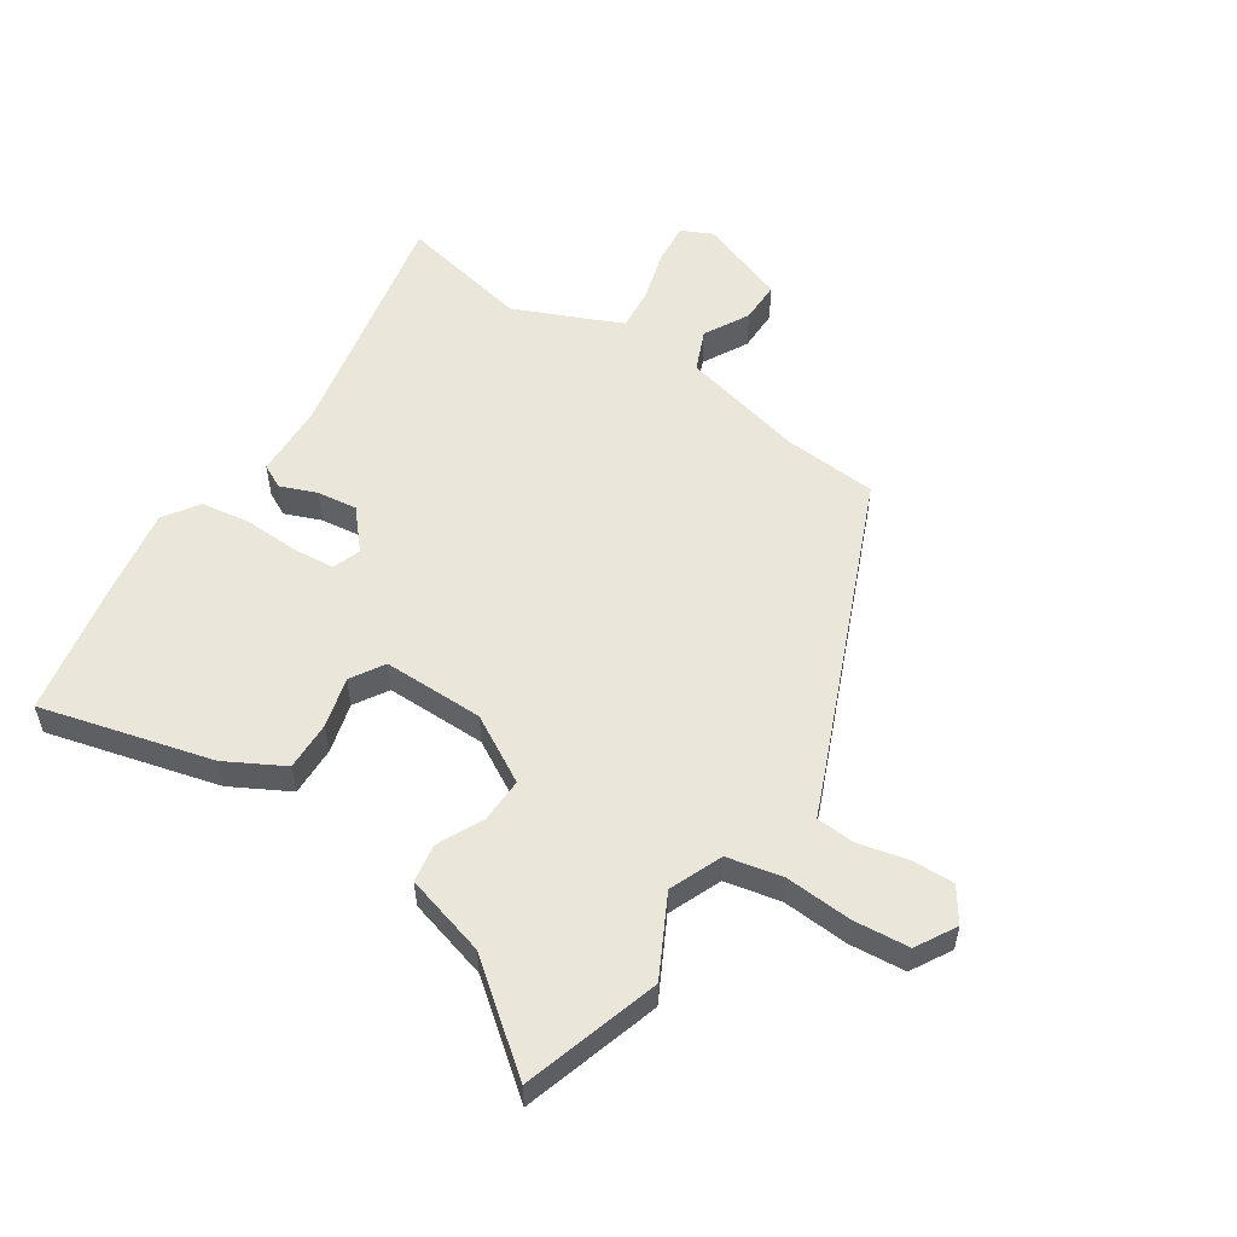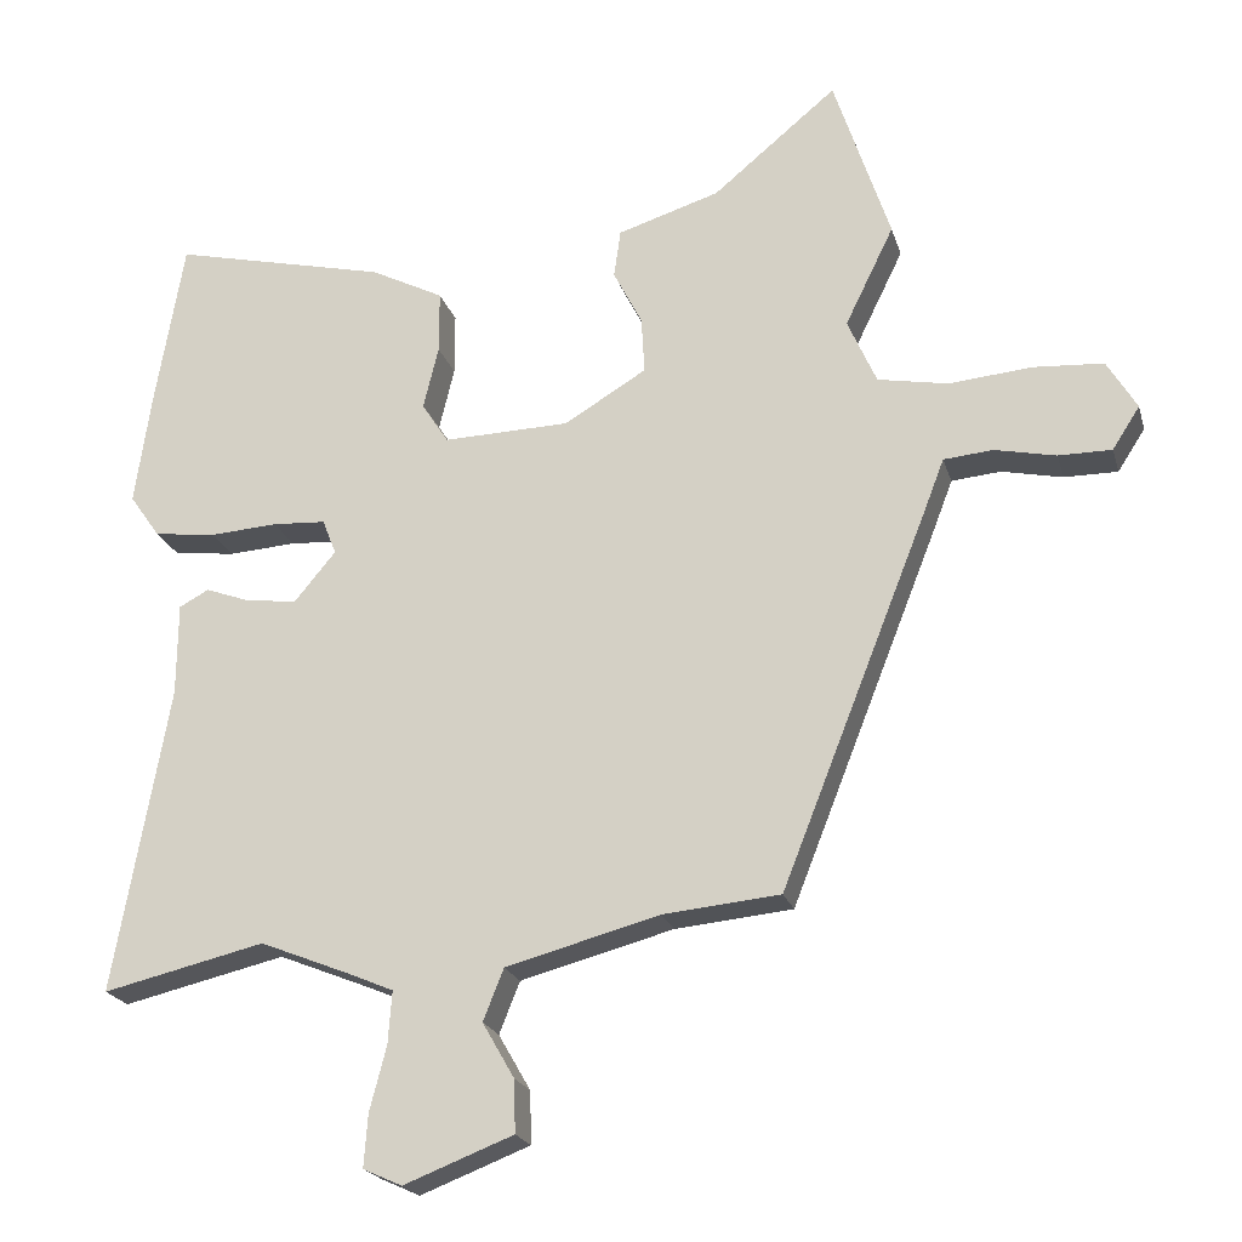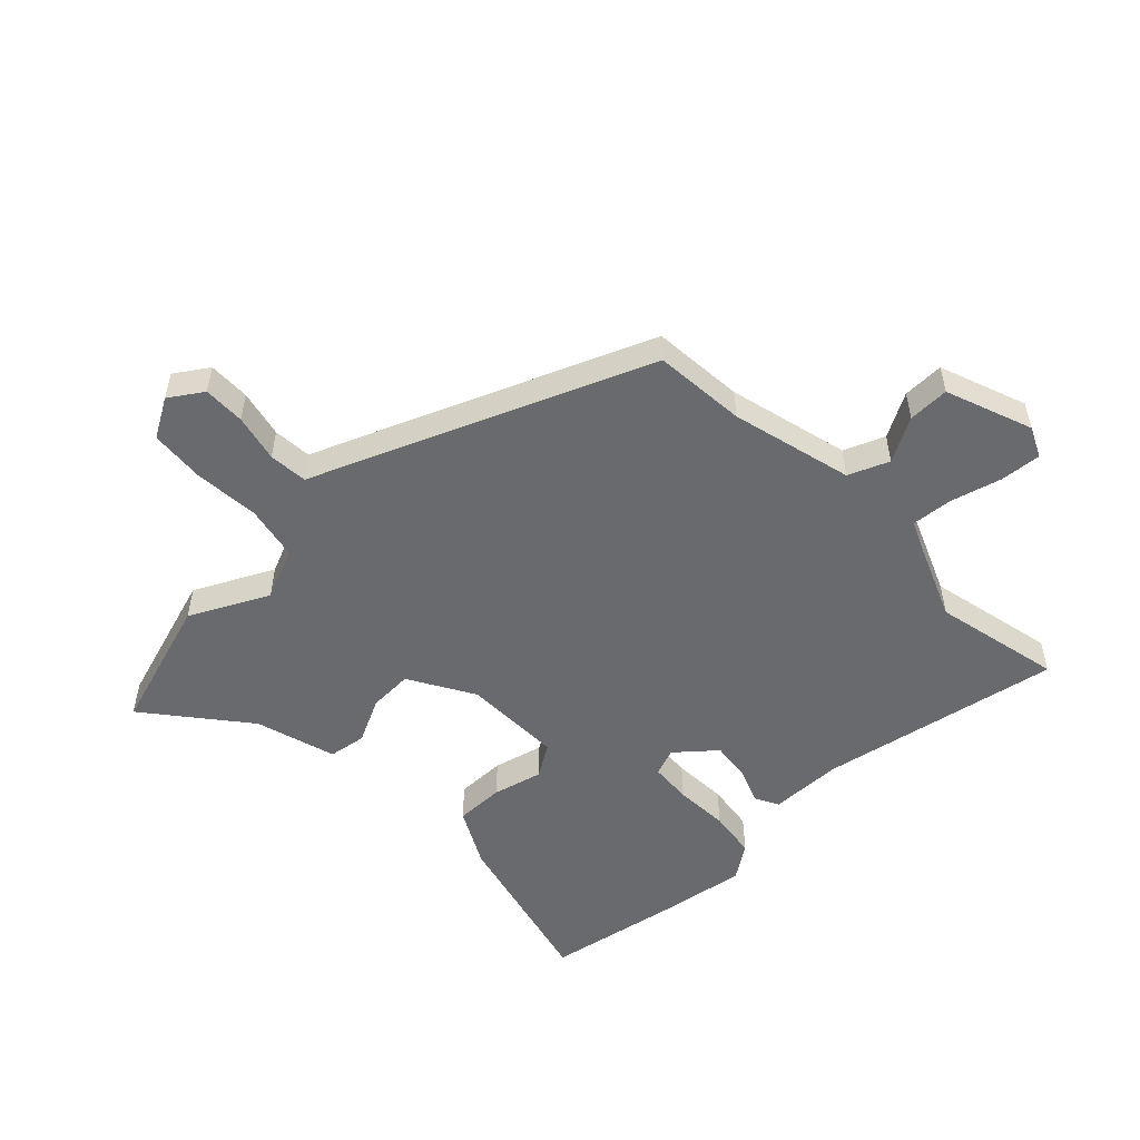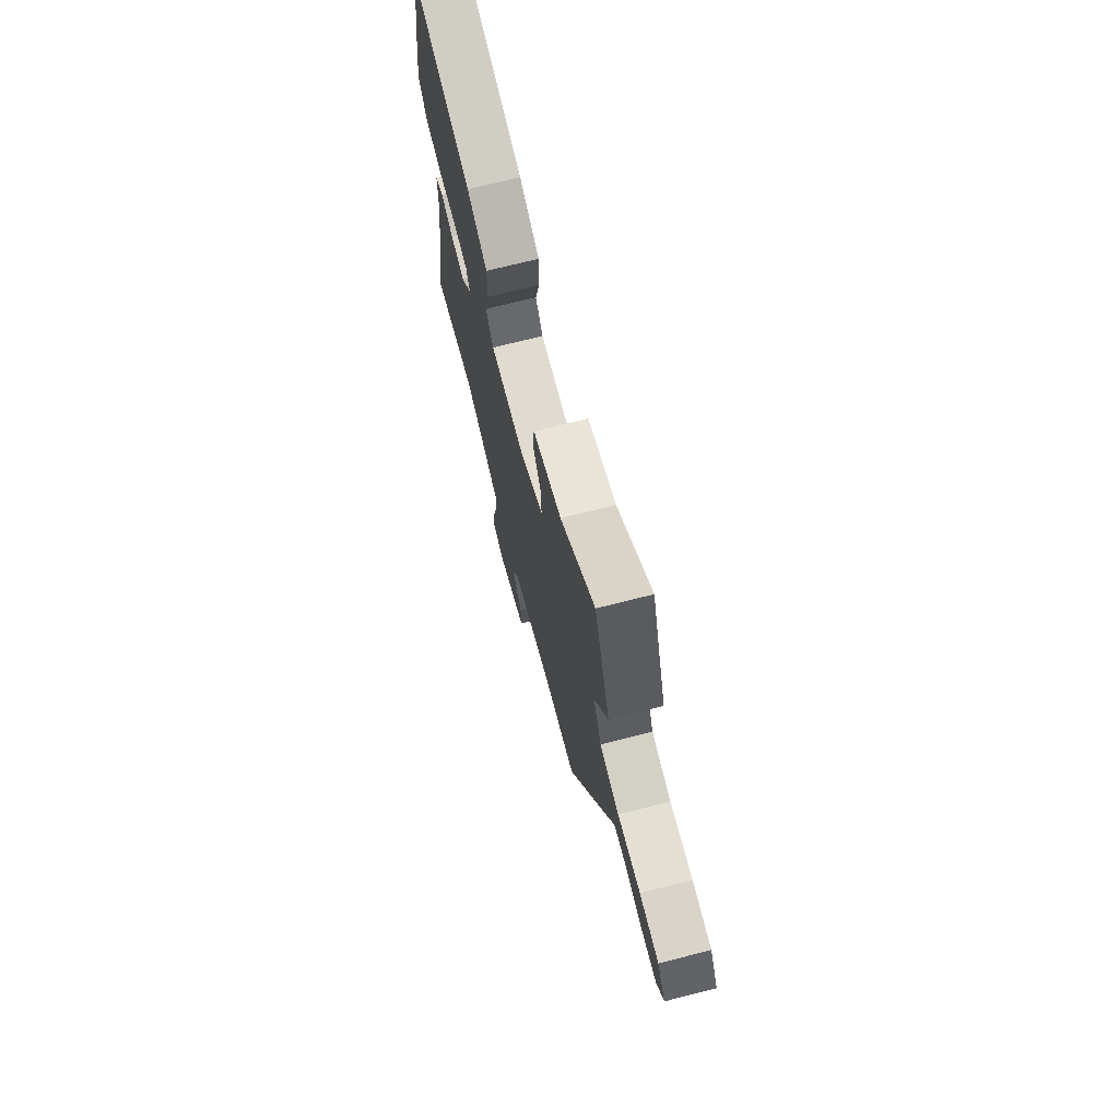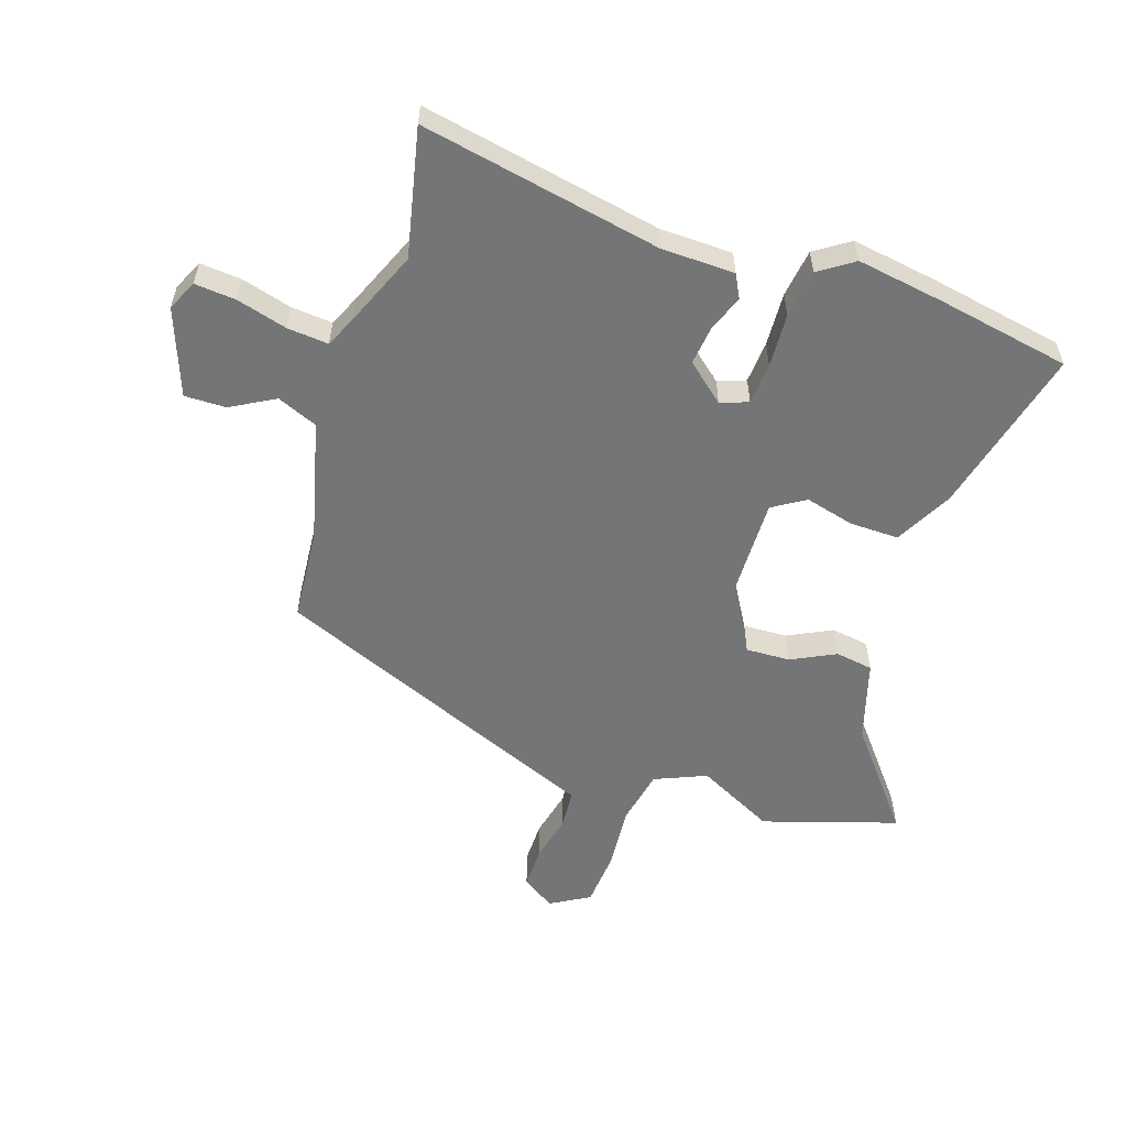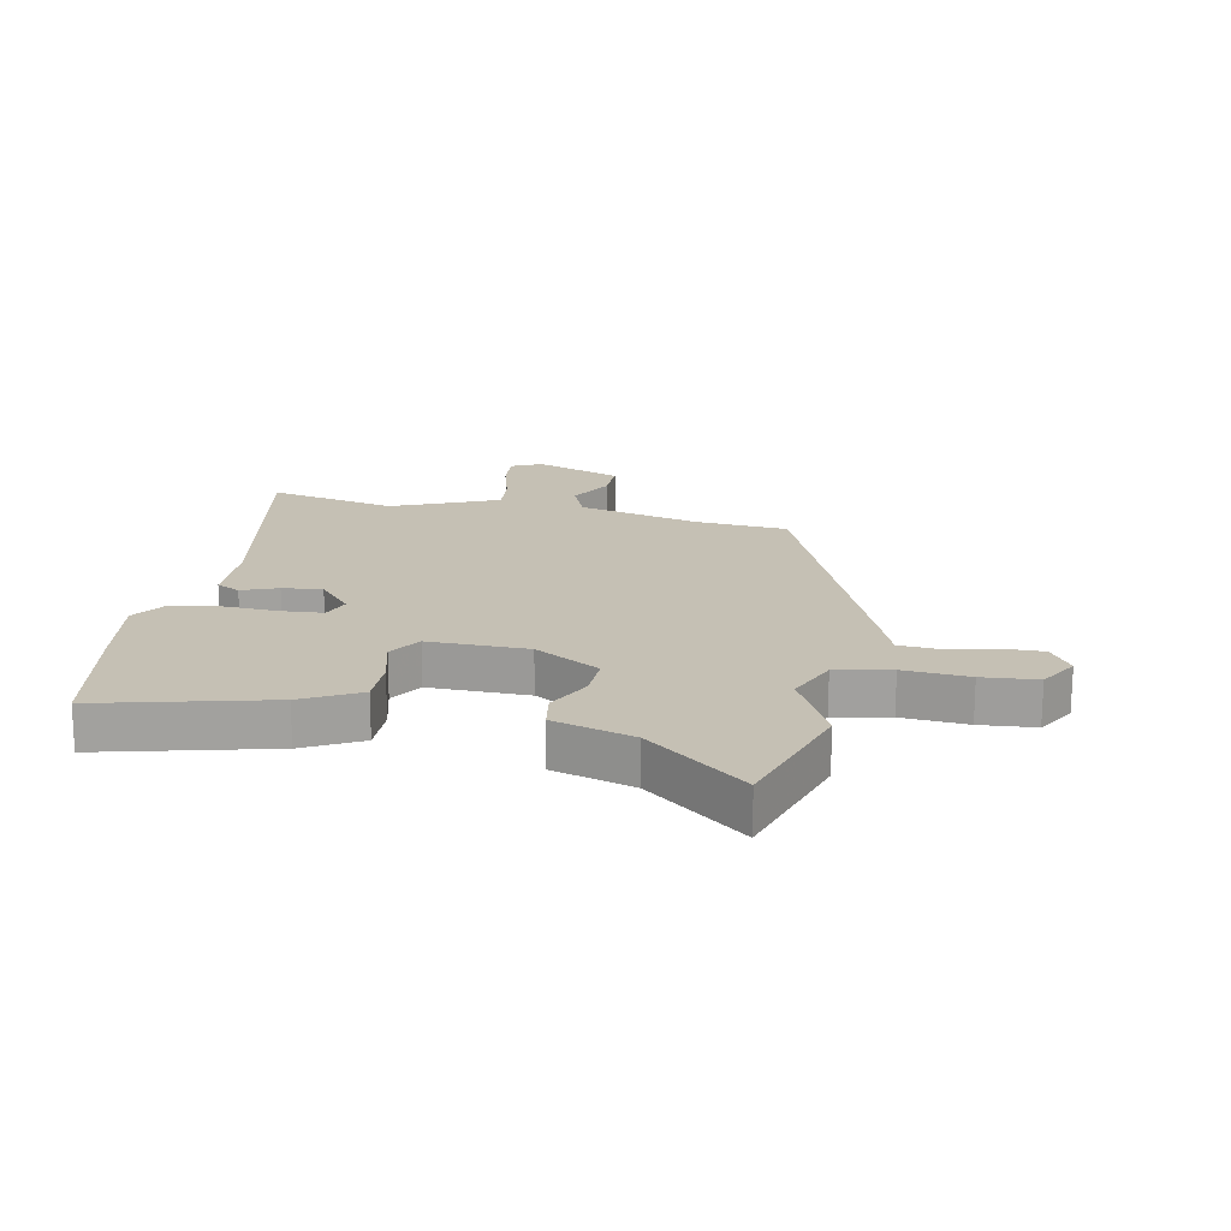
<metadata>
{"format":"obj","ext":"obj","renderer":"f3d","projection":"perspective","resolution":1024,"background":"white","views":[{"elev":54.9,"azim":32.0,"up":"+Y"},{"elev":-21.1,"azim":14.7,"up":"+Z"},{"elev":-53.0,"azim":133.1,"up":"+Y"},{"elev":71.4,"azim":75.7,"up":"+Z"},{"elev":-56.5,"azim":-109.1,"up":"+Y"},{"elev":18.2,"azim":10.4,"up":"+Y"}]}
</metadata>
<code>
v 0.35 0.07 -0.444
v 0.196 0.07 -0.459
v -0.006 0.07 -0.513
v -0.033 0.07 -0.581
v 0.009 0.07 -0.654
v 0.011 0.07 -0.723
v -0.133 0.07 -0.779
v -0.184 0.07 -0.756
v -0.179 0.07 -0.687
v -0.157 0.07 -0.602
v -0.152 0.07 -0.533
v -0.203 0.07 -0.511
v -0.33 0.07 -0.46
v -0.543 0.07 -0.51
v -0.471 0.07 -0.106
v -0.47 0.07 0.016
v -0.431 0.07 0.037
v -0.371 0.07 0.015
v -0.305 0.07 0.008
v -0.251 0.07 0.073
v -0.269 0.07 0.119
v -0.339 0.07 0.123
v -0.429 0.07 0.117
v -0.51 0.07 0.127
v -0.55 0.07 0.184
v -0.529 0.07 0.33
v -0.491 0.07 0.554
v -0.208 0.07 0.488
v -0.112 0.07 0.439
v -0.112 0.07 0.357
v -0.132 0.07 0.274
v -0.097 0.07 0.22
v 0.069 0.07 0.225
v 0.177 0.07 0.29
v 0.173 0.07 0.364
v 0.135 0.07 0.438
v 0.144 0.07 0.501
v 0.278 0.07 0.543
v 0.441 0.07 0.678
v 0.515 0.07 0.455
v 0.451 0.07 0.324
v 0.489 0.07 0.238
v 0.581 0.07 0.221
v 0.69 0.07 0.231
v 0.782 0.07 0.225
v 0.821 0.07 0.16
v 0.785 0.07 0.104
v 0.715 0.07 0.104
v 0.635 0.07 0.121
v 0.57 0.07 0.115
v 0.544 0.07 0.047
v 0.35 0 -0.444
v 0.196 0 -0.459
v -0.006 0 -0.513
v -0.033 0 -0.581
v 0.009 0 -0.654
v 0.011 0 -0.723
v -0.133 0 -0.779
v -0.184 0 -0.756
v -0.179 0 -0.687
v -0.157 0 -0.602
v -0.152 0 -0.533
v -0.203 0 -0.511
v -0.33 0 -0.46
v -0.543 0 -0.51
v -0.471 0 -0.106
v -0.47 0 0.016
v -0.431 0 0.037
v -0.371 0 0.015
v -0.305 0 0.008
v -0.251 0 0.073
v -0.269 0 0.119
v -0.339 0 0.123
v -0.429 0 0.117
v -0.51 0 0.127
v -0.55 0 0.184
v -0.529 0 0.33
v -0.491 0 0.554
v -0.208 0 0.488
v -0.112 0 0.439
v -0.112 0 0.357
v -0.132 0 0.274
v -0.097 0 0.22
v 0.069 0 0.225
v 0.177 0 0.29
v 0.173 0 0.364
v 0.135 0 0.438
v 0.144 0 0.501
v 0.278 0 0.543
v 0.441 0 0.678
v 0.515 0 0.455
v 0.451 0 0.324
v 0.489 0 0.238
v 0.581 0 0.221
v 0.69 0 0.231
v 0.782 0 0.225
v 0.821 0 0.16
v 0.785 0 0.104
v 0.715 0 0.104
v 0.635 0 0.121
v 0.57 0 0.115
v 0.544 0 0.047
f 50 51 1 2
f 47 48 49
f 46 47 49
f 45 46 49
f 44 45 49
f 43 44 49
f 42 43 49 50
f 38 39 40 41
f 38 41 42
f 37 38 42
f 36 37 42
f 35 36 42
f 34 35 42 50
f 29 30 31
f 28 29 31
f 27 28 31
f 26 27 31
f 25 26 31
f 24 25 31
f 23 24 31
f 22 23 31
f 21 22 31 32
f 20 21 32 33
f 15 16 17 18
f 15 18 19
f 14 15 19
f 13 14 19
f 19 20 33
f 13 19 33
f 12 13 33
f 8 9 10
f 7 8 10
f 6 7 10
f 5 6 10
f 4 5 10
f 3 4 10 11
f 33 34 50
f 12 33 50
f 11 12 50
f 3 11 50
f 2 3 50
f 53 52 102 101
f 100 99 98
f 100 98 97
f 100 97 96
f 100 96 95
f 100 95 94
f 101 100 94 93
f 92 91 90 89
f 93 92 89
f 93 89 88
f 93 88 87
f 93 87 86
f 101 93 86 85
f 82 81 80
f 82 80 79
f 82 79 78
f 82 78 77
f 82 77 76
f 82 76 75
f 82 75 74
f 82 74 73
f 83 82 73 72
f 84 83 72 71
f 69 68 67 66
f 70 69 66
f 70 66 65
f 70 65 64
f 84 71 70
f 84 70 64
f 84 64 63
f 61 60 59
f 61 59 58
f 61 58 57
f 61 57 56
f 61 56 55
f 62 61 55 54
f 101 85 84
f 101 84 63
f 101 63 62
f 101 62 54
f 101 54 53
f 1 52 53 2
f 2 53 54 3
f 3 54 55 4
f 4 55 56 5
f 5 56 57 6
f 6 57 58 7
f 7 58 59 8
f 8 59 60 9
f 9 60 61 10
f 10 61 62 11
f 11 62 63 12
f 12 63 64 13
f 13 64 65 14
f 14 65 66 15
f 15 66 67 16
f 16 67 68 17
f 17 68 69 18
f 18 69 70 19
f 19 70 71 20
f 20 71 72 21
f 21 72 73 22
f 22 73 74 23
f 23 74 75 24
f 24 75 76 25
f 25 76 77 26
f 26 77 78 27
f 27 78 79 28
f 28 79 80 29
f 29 80 81 30
f 30 81 82 31
f 31 82 83 32
f 32 83 84 33
f 33 84 85 34
f 34 85 86 35
f 35 86 87 36
f 36 87 88 37
f 37 88 89 38
f 38 89 90 39
f 39 90 91 40
f 40 91 92 41
f 41 92 93 42
f 42 93 94 43
f 43 94 95 44
f 44 95 96 45
f 45 96 97 46
f 46 97 98 47
f 47 98 99 48
f 48 99 100 49
f 49 100 101 50
f 50 101 102 51
f 51 102 52 1

</code>
